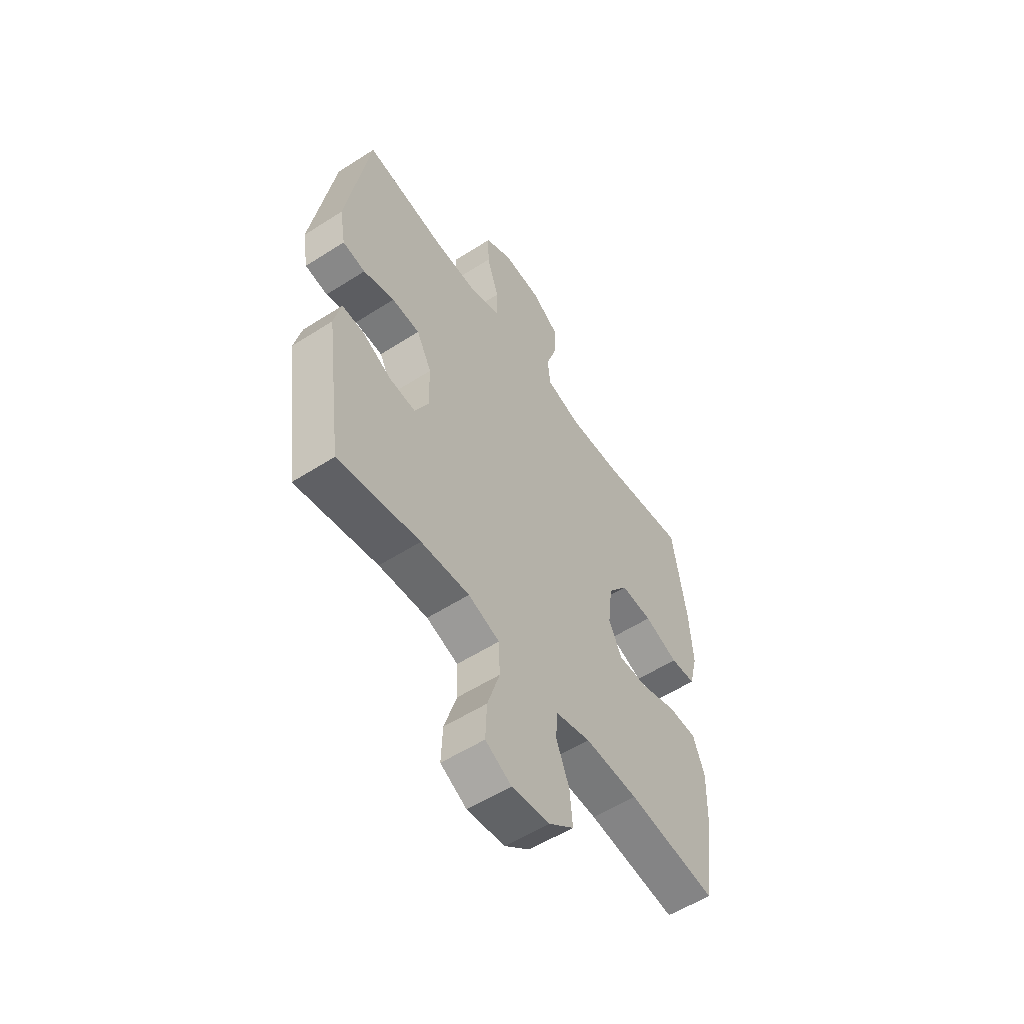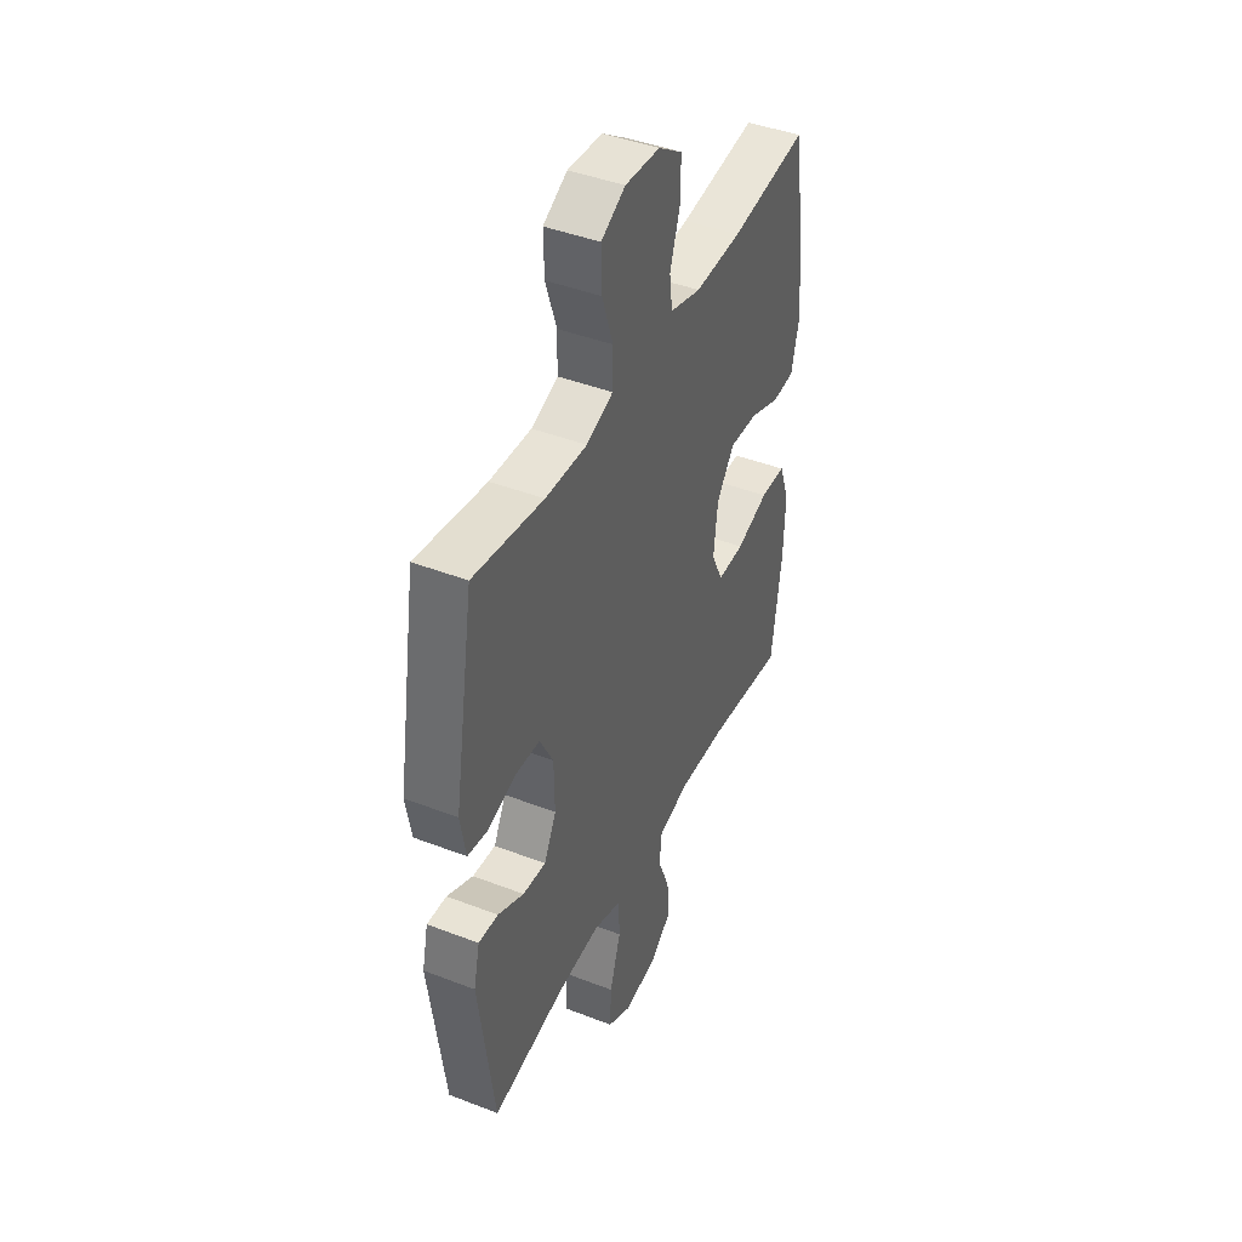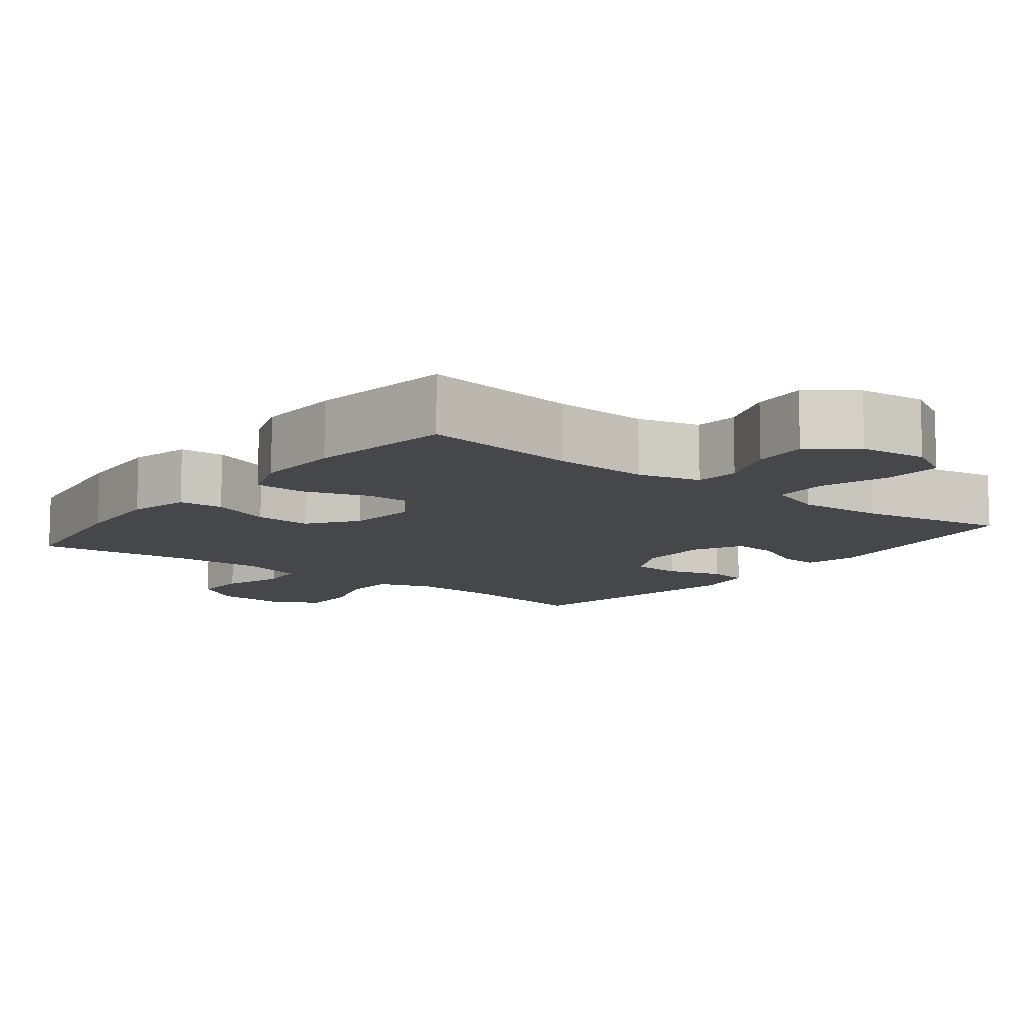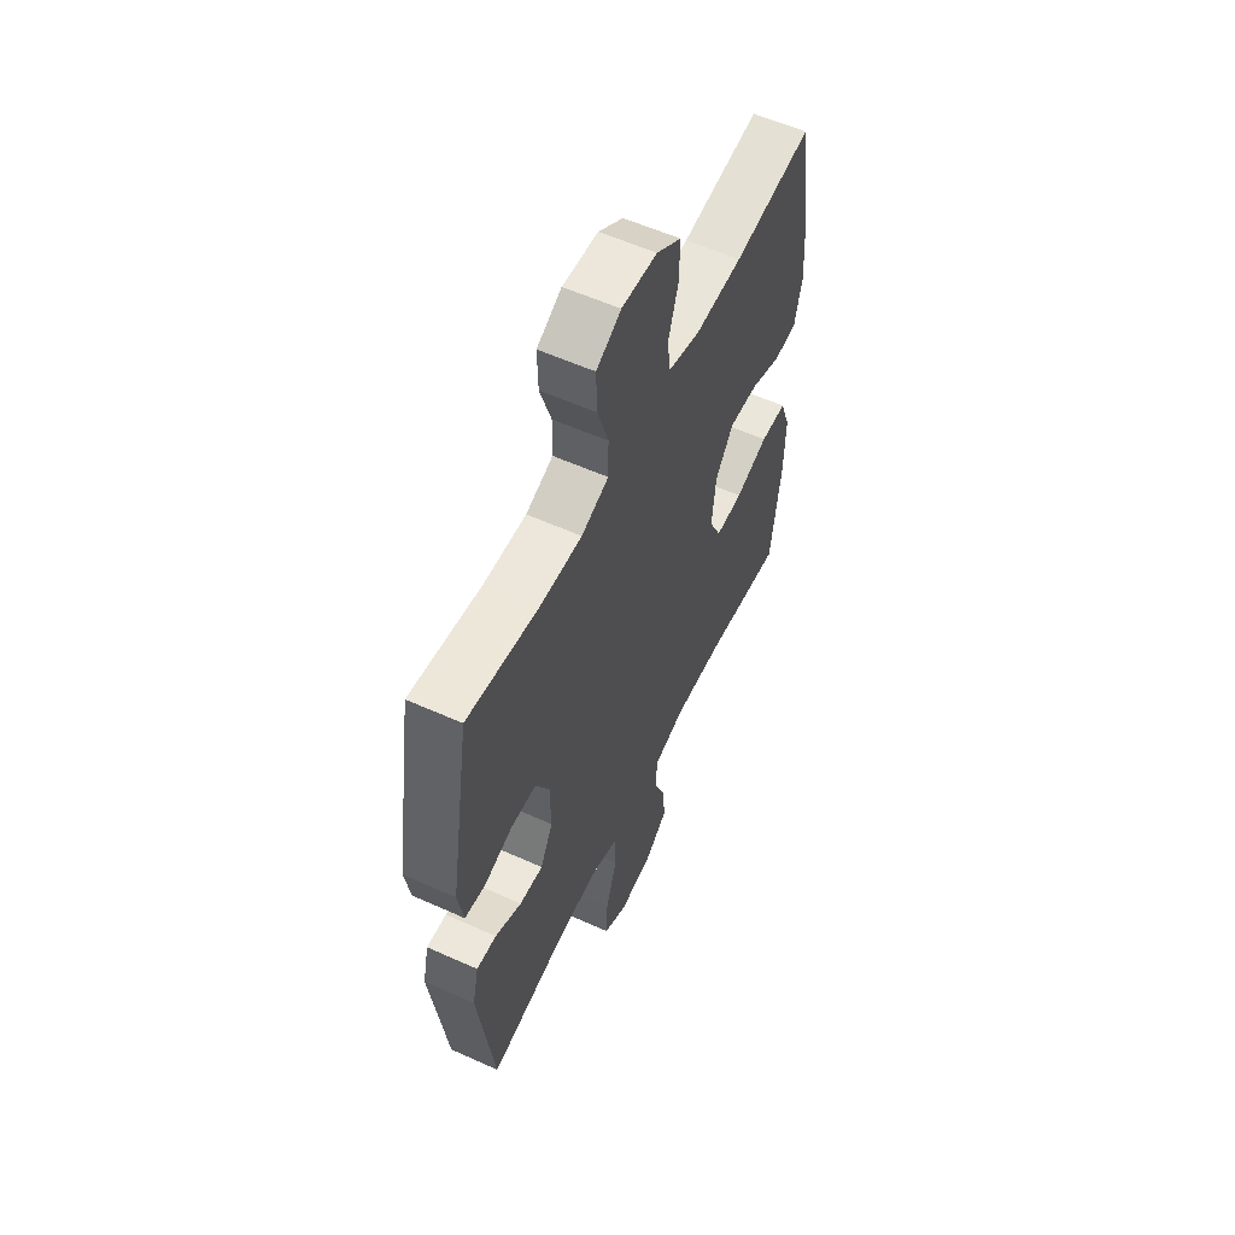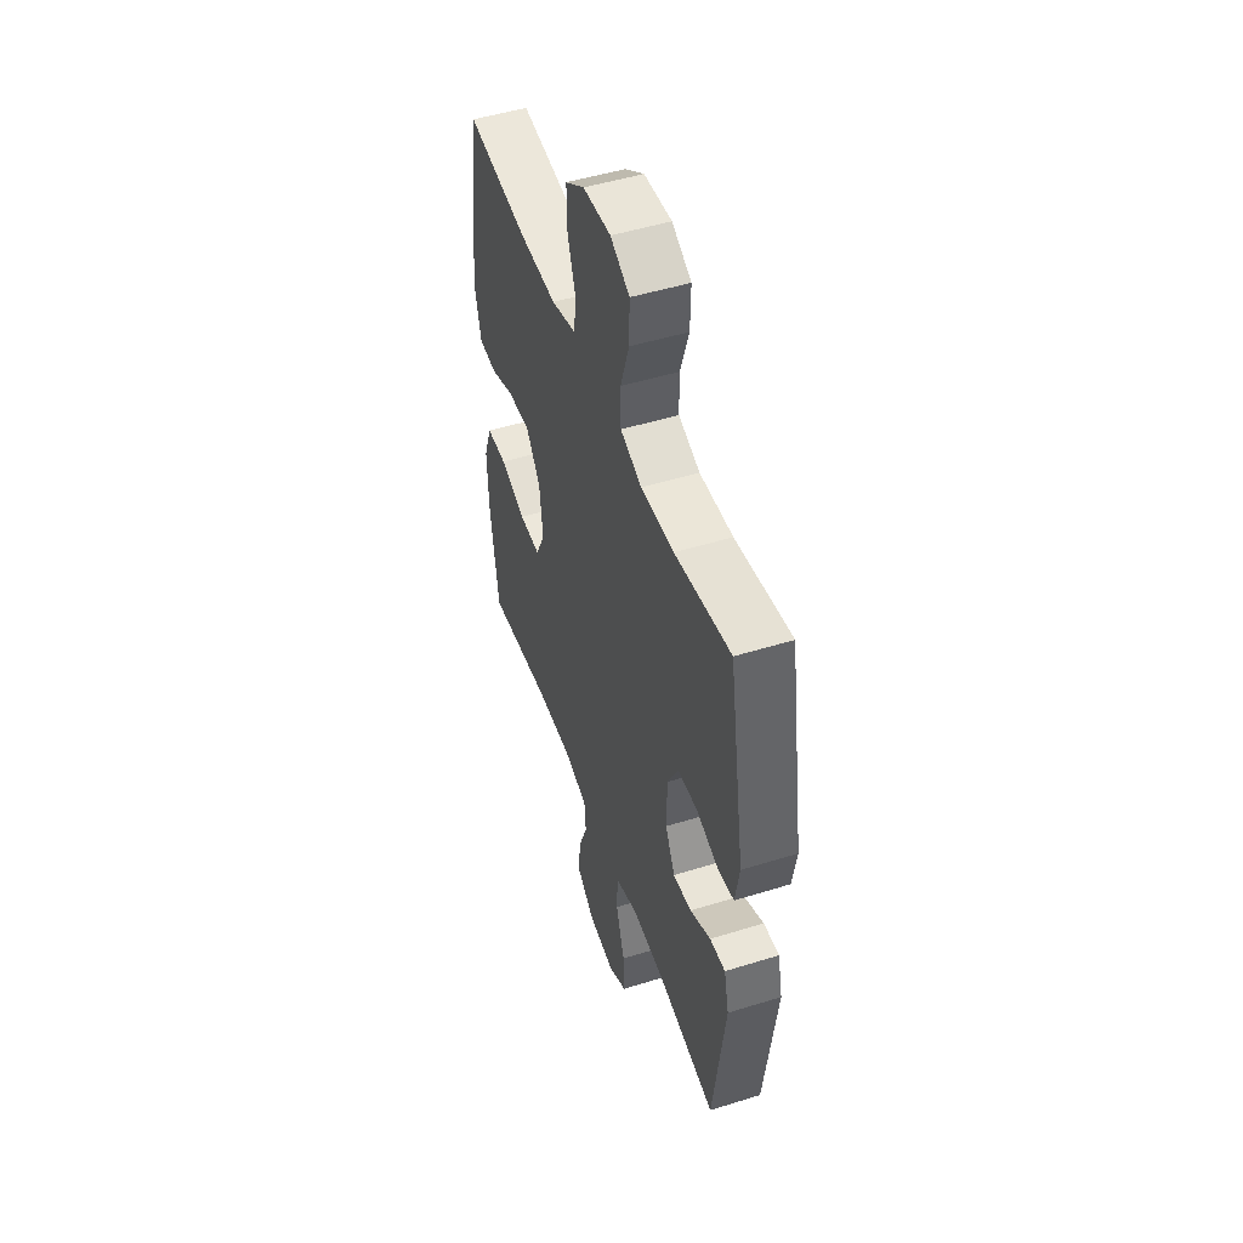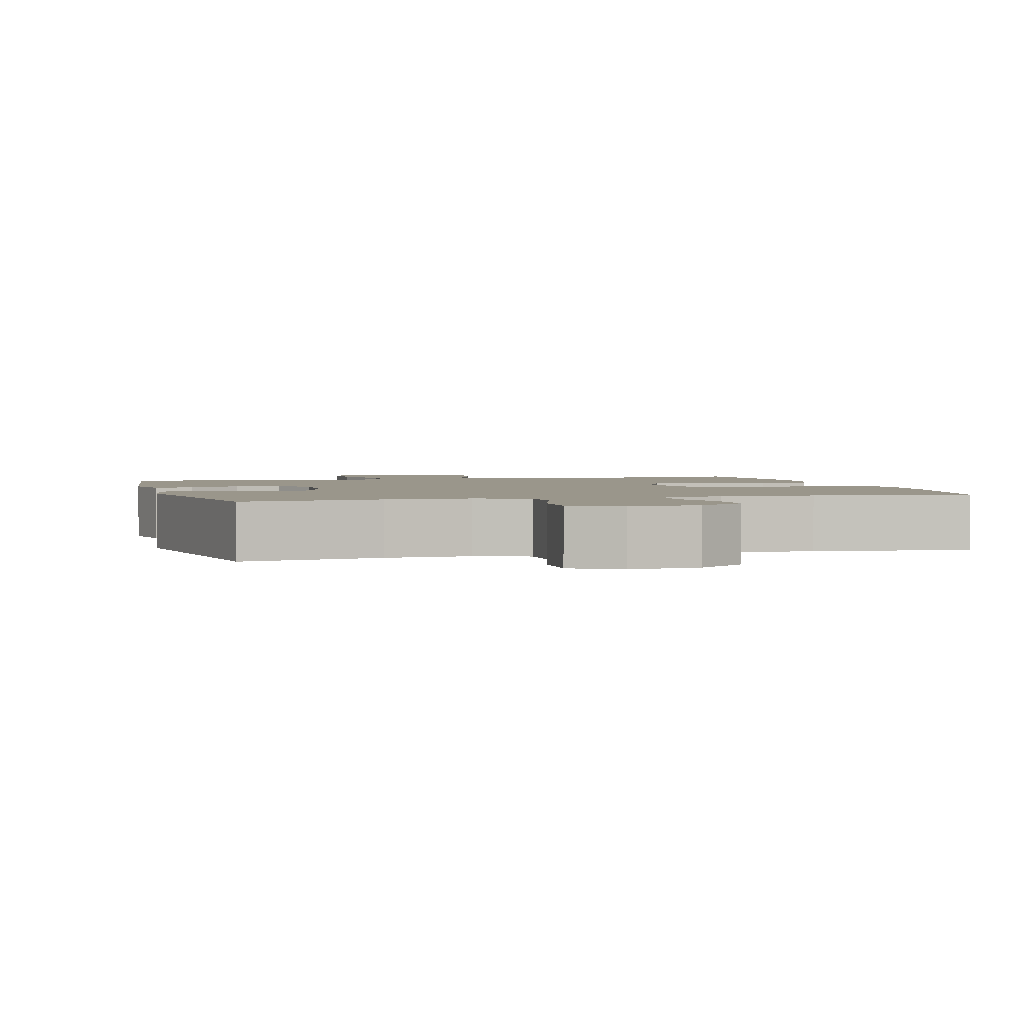
<metadata>
{"format":"obj","ext":"obj","renderer":"f3d","projection":"perspective","resolution":1024,"background":"white","views":[{"elev":-55.9,"azim":-56.1,"up":"+Z"},{"elev":43.3,"azim":-65.4,"up":"+Z"},{"elev":-10.7,"azim":142.0,"up":"+Y"},{"elev":57.4,"azim":-64.9,"up":"+Z"},{"elev":49.5,"azim":-109.0,"up":"+Z"},{"elev":2.3,"azim":-15.3,"up":"+Y"}]}
</metadata>
<code>
o path7870
v -0.2919 0.0375 -0.4687
v -0.1704 0.0375 -0.4607
v -0.09181 0.0375 -0.4878
v -0.08902 0.0375 -0.5635
v -0.1198 0.0375 -0.6607
v -0.1232 0.0375 -0.7419
v -0.0582 0.0375 -0.7772
v 0.03571 0.0375 -0.7666
v 0.09897 0.0375 -0.7173
v 0.0926 0.0375 -0.6397
v 0.05999 0.0375 -0.5568
v 0.06513 0.0375 -0.4947
v 0.152 0.0375 -0.472
v 0.2848 0.0375 -0.4775
v 0.5064 0.0375 -0.5063
v 0.5349 0.0375 -0.3047
v 0.5383 0.0375 -0.1845
v 0.5099 0.0375 -0.1071
v 0.4382 0.0375 -0.1051
v 0.3479 0.0375 -0.1358
v 0.2729 0.0375 -0.1376
v 0.2404 0.0375 -0.06932
v 0.2517 0.0375 0.0286
v 0.3015 0.0375 0.09547
v 0.3808 0.0375 0.09135
v 0.4657 0.0375 0.05945
v 0.5284 0.0375 0.06374
v 0.5494 0.0375 0.1484
v 0.5407 0.0375 0.2783
v 0.5064 0.0375 0.4954
v 0.2894 0.0375 0.468
v 0.1589 0.0375 0.4637
v 0.07227 0.0375 0.4881
v 0.06438 0.0375 0.5524
v 0.09226 0.0375 0.6368
v 0.09349 0.0375 0.7138
v 0.02602 0.0375 0.7597
v -0.07113 0.0375 0.7664
v -0.1386 0.0375 0.7295
v -0.137 0.0375 0.6513
v -0.1067 0.0375 0.5591
v -0.1081 0.0375 0.4869
v -0.1829 0.0375 0.4593
v -0.2996 0.0375 0.4642
v -0.4955 0.0375 0.4954
v -0.5522 0.0375 0.1566
v -0.5375 0.0375 0.07148
v -0.4809 0.0375 0.06236
v -0.4032 0.0375 0.08677
v -0.3333 0.0375 0.08333
v -0.2954 0.0375 0.01105
v -0.2938 0.0375 -0.0894
v -0.328 0.0375 -0.1569
v -0.3928 0.0375 -0.1512
v -0.466 0.0375 -0.115
v -0.5209 0.0375 -0.1119
v -0.5381 0.0375 -0.1863
v -0.4955 0.0375 -0.5063
v -0.2919 -0.0375 -0.4687
v -0.1704 -0.0375 -0.4607
v -0.09181 -0.0375 -0.4878
v -0.08902 -0.0375 -0.5635
v -0.1198 -0.0375 -0.6607
v -0.1232 -0.0375 -0.7419
v -0.0582 -0.0375 -0.7772
v 0.03571 -0.0375 -0.7666
v 0.09897 -0.0375 -0.7173
v 0.0926 -0.0375 -0.6397
v 0.05999 -0.0375 -0.5568
v 0.06513 -0.0375 -0.4947
v 0.152 -0.0375 -0.472
v 0.2848 -0.0375 -0.4775
v 0.5064 -0.0375 -0.5063
v 0.5349 -0.0375 -0.3047
v 0.5383 -0.0375 -0.1845
v 0.5099 -0.0375 -0.1071
v 0.4382 -0.0375 -0.1051
v 0.3479 -0.0375 -0.1358
v 0.2729 -0.0375 -0.1376
v 0.2404 -0.0375 -0.06932
v 0.2517 -0.0375 0.0286
v 0.3015 -0.0375 0.09547
v 0.3808 -0.0375 0.09135
v 0.4657 -0.0375 0.05945
v 0.5284 -0.0375 0.06374
v 0.5494 -0.0375 0.1484
v 0.5407 -0.0375 0.2783
v 0.5064 -0.0375 0.4954
v 0.2894 -0.0375 0.468
v 0.1589 -0.0375 0.4637
v 0.07227 -0.0375 0.4881
v 0.06438 -0.0375 0.5524
v 0.09226 -0.0375 0.6368
v 0.09349 -0.0375 0.7138
v 0.02602 -0.0375 0.7597
v -0.07113 -0.0375 0.7664
v -0.1386 -0.0375 0.7295
v -0.137 -0.0375 0.6513
v -0.1067 -0.0375 0.5591
v -0.1081 -0.0375 0.4869
v -0.1829 -0.0375 0.4593
v -0.2996 -0.0375 0.4642
v -0.4955 -0.0375 0.4954
v -0.5522 -0.0375 0.1566
v -0.5375 -0.0375 0.07148
v -0.4809 -0.0375 0.06236
v -0.4032 -0.0375 0.08677
v -0.3333 -0.0375 0.08333
v -0.2954 -0.0375 0.01105
v -0.2938 -0.0375 -0.0894
v -0.328 -0.0375 -0.1569
v -0.3928 -0.0375 -0.1512
v -0.466 -0.0375 -0.115
v -0.5209 -0.0375 -0.1119
v -0.5381 -0.0375 -0.1863
v -0.4955 -0.0375 -0.5063
v -0.1232 0.0375 -0.7419
v -0.1232 0.0375 -0.7419
v -0.0582 0.0375 -0.7772
v 0.03571 0.0375 -0.7666
v 0.09897 0.0375 -0.7173
v -0.1198 0.0375 -0.6607
v 0.0926 0.0375 -0.6397
v -0.08902 0.0375 -0.5635
v 0.05999 0.0375 -0.5568
v -0.09181 0.0375 -0.4878
v -0.09181 0.0375 -0.4878
v 0.06513 0.0375 -0.4947
v 0.06513 0.0375 -0.4947
v 0.152 0.0375 -0.472
v 0.2848 0.0375 -0.4775
v 0.5064 0.0375 -0.5063
v 0.5064 0.0375 -0.5063
v -0.4955 0.0375 -0.5063
v -0.4955 0.0375 -0.5063
v -0.2919 0.0375 -0.4687
v -0.1704 0.0375 -0.4607
v 0.5349 0.0375 -0.3047
v -0.5381 0.0375 -0.1863
v 0.5383 0.0375 -0.1845
v -0.5209 0.0375 -0.1119
v -0.5209 0.0375 -0.1119
v -0.328 0.0375 -0.1569
v -0.328 0.0375 -0.1569
v -0.3928 0.0375 -0.1512
v 0.5099 0.0375 -0.1071
v 0.5099 0.0375 -0.1071
v -0.2938 0.0375 -0.0894
v 0.3479 0.0375 -0.1358
v 0.2729 0.0375 -0.1376
v 0.2729 0.0375 -0.1376
v -0.466 0.0375 -0.115
v 0.2404 0.0375 -0.06932
v 0.4382 0.0375 -0.1051
v -0.2954 0.0375 0.01105
v 0.2517 0.0375 0.0286
v -0.3333 0.0375 0.08333
v 0.3015 0.0375 0.09547
v 0.3808 0.0375 0.09135
v 0.4657 0.0375 0.05945
v 0.5284 0.0375 0.06374
v 0.5284 0.0375 0.06374
v -0.5375 0.0375 0.07148
v -0.5375 0.0375 0.07148
v -0.4809 0.0375 0.06236
v -0.4032 0.0375 0.08677
v 0.5494 0.0375 0.1484
v -0.5522 0.0375 0.1566
v 0.5407 0.0375 0.2783
v -0.4955 0.0375 0.4954
v -0.4955 0.0375 0.4954
v -0.1829 0.0375 0.4593
v -0.2996 0.0375 0.4642
v -0.1081 0.0375 0.4869
v -0.1081 0.0375 0.4869
v 0.1589 0.0375 0.4637
v 0.07227 0.0375 0.4881
v 0.07227 0.0375 0.4881
v 0.2894 0.0375 0.468
v 0.5064 0.0375 0.4954
v 0.5064 0.0375 0.4954
v -0.1067 0.0375 0.5591
v 0.06438 0.0375 0.5524
v 0.09226 0.0375 0.6368
v -0.137 0.0375 0.6513
v 0.09349 0.0375 0.7138
v -0.1386 0.0375 0.7295
v -0.1386 0.0375 0.7295
v 0.02602 0.0375 0.7597
v -0.07113 0.0375 0.7664
v -0.1232 -0.0375 -0.7419
v -0.1232 -0.0375 -0.7419
v -0.0582 -0.0375 -0.7772
v 0.03571 -0.0375 -0.7666
v 0.09897 -0.0375 -0.7173
v -0.1198 -0.0375 -0.6607
v 0.0926 -0.0375 -0.6397
v -0.08902 -0.0375 -0.5635
v 0.05999 -0.0375 -0.5568
v -0.09181 -0.0375 -0.4878
v -0.09181 -0.0375 -0.4878
v 0.06513 -0.0375 -0.4947
v 0.06513 -0.0375 -0.4947
v 0.152 -0.0375 -0.472
v 0.2848 -0.0375 -0.4775
v 0.5064 -0.0375 -0.5063
v 0.5064 -0.0375 -0.5063
v -0.4955 -0.0375 -0.5063
v -0.4955 -0.0375 -0.5063
v -0.2919 -0.0375 -0.4687
v -0.1704 -0.0375 -0.4607
v 0.5349 -0.0375 -0.3047
v -0.5381 -0.0375 -0.1863
v 0.5383 -0.0375 -0.1845
v -0.5209 -0.0375 -0.1119
v -0.5209 -0.0375 -0.1119
v -0.328 -0.0375 -0.1569
v -0.328 -0.0375 -0.1569
v -0.3928 -0.0375 -0.1512
v 0.5099 -0.0375 -0.1071
v 0.5099 -0.0375 -0.1071
v -0.2938 -0.0375 -0.0894
v 0.3479 -0.0375 -0.1358
v 0.2729 -0.0375 -0.1376
v 0.2729 -0.0375 -0.1376
v -0.466 -0.0375 -0.115
v 0.2404 -0.0375 -0.06932
v 0.4382 -0.0375 -0.1051
v -0.2954 -0.0375 0.01105
v 0.2517 -0.0375 0.0286
v -0.3333 -0.0375 0.08333
v 0.3015 -0.0375 0.09547
v 0.3808 -0.0375 0.09135
v 0.4657 -0.0375 0.05945
v 0.5284 -0.0375 0.06374
v 0.5284 -0.0375 0.06374
v -0.5375 -0.0375 0.07148
v -0.5375 -0.0375 0.07148
v -0.4809 -0.0375 0.06236
v -0.4032 -0.0375 0.08677
v 0.5494 -0.0375 0.1484
v -0.5522 -0.0375 0.1566
v 0.5407 -0.0375 0.2783
v -0.4955 -0.0375 0.4954
v -0.4955 -0.0375 0.4954
v -0.1829 -0.0375 0.4593
v -0.2996 -0.0375 0.4642
v -0.1081 -0.0375 0.4869
v -0.1081 -0.0375 0.4869
v 0.1589 -0.0375 0.4637
v 0.07227 -0.0375 0.4881
v 0.07227 -0.0375 0.4881
v 0.2894 -0.0375 0.468
v 0.5064 -0.0375 0.4954
v 0.5064 -0.0375 0.4954
v -0.1067 -0.0375 0.5591
v 0.06438 -0.0375 0.5524
v 0.09226 -0.0375 0.6368
v -0.137 -0.0375 0.6513
v 0.09349 -0.0375 0.7138
v -0.1386 -0.0375 0.7295
v -0.1386 -0.0375 0.7295
v 0.02602 -0.0375 0.7597
v -0.07113 -0.0375 0.7664
f 215 213 226
f 243 232 233
f 253 243 254
f 200 202 227
f 251 248 230
f 224 202 204
f 214 223 212
f 197 194 195
f 263 259 258
f 242 247 244
f 248 246 229
f 208 210 219
f 237 239 242
f 219 210 217
f 248 229 230
f 212 205 206
f 223 224 205
f 258 256 257
f 227 202 224
f 243 233 241
f 230 229 227
f 199 198 197
f 233 234 241
f 224 204 205
f 250 230 232
f 253 232 243
f 194 196 193
f 217 211 222
f 197 196 194
f 193 196 191
f 222 211 200
f 198 196 197
f 208 219 213
f 226 213 219
f 257 248 251
f 260 263 258
f 251 230 250
f 250 232 253
f 231 247 240
f 256 248 257
f 202 200 199
f 228 214 220
f 247 231 246
f 223 214 228
f 242 240 247
f 211 217 210
f 212 223 205
f 240 242 239
f 241 234 235
f 227 222 200
f 258 259 256
f 229 246 231
f 261 259 264
f 229 222 227
f 199 200 198
f 264 259 263
f 118 7 65 192
f 7 8 66 65
f 8 9 67 66
f 5 6 64 63
f 9 10 68 67
f 4 5 63 62
f 10 11 69 68
f 127 4 62 201
f 11 129 203 69
f 12 13 71 70
f 14 133 207 72
f 135 1 59 209
f 2 3 61 60
f 13 14 72 71
f 1 2 60 59
f 15 16 74 73
f 57 58 116 115
f 16 17 75 74
f 142 57 115 216
f 144 54 112 218
f 17 147 221 75
f 52 53 111 110
f 20 151 225 78
f 55 56 114 113
f 54 55 113 112
f 21 22 80 79
f 19 20 78 77
f 18 19 77 76
f 51 52 110 109
f 22 23 81 80
f 50 51 109 108
f 23 24 82 81
f 25 26 84 83
f 26 162 236 84
f 164 48 106 238
f 48 49 107 106
f 27 28 86 85
f 46 47 105 104
f 49 50 108 107
f 24 25 83 82
f 28 29 87 86
f 171 46 104 245
f 43 44 102 101
f 175 43 101 249
f 32 178 252 90
f 31 32 90 89
f 181 31 89 255
f 29 30 88 87
f 44 45 103 102
f 41 42 100 99
f 33 34 92 91
f 34 35 93 92
f 40 41 99 98
f 35 36 94 93
f 188 40 98 262
f 36 37 95 94
f 38 39 97 96
f 37 38 96 95
f 141 152 139
f 169 159 158
f 179 180 169
f 126 153 128
f 177 156 174
f 150 130 128
f 140 138 149
f 123 121 120
f 189 184 185
f 168 170 173
f 174 155 172
f 134 145 136
f 163 168 165
f 145 143 136
f 174 156 155
f 138 132 131
f 149 131 150
f 184 183 182
f 153 150 128
f 169 167 159
f 156 153 155
f 125 123 124
f 159 167 160
f 150 131 130
f 176 158 156
f 179 169 158
f 120 119 122
f 143 148 137
f 123 120 122
f 119 117 122
f 148 126 137
f 124 123 122
f 134 139 145
f 152 145 139
f 183 177 174
f 186 184 189
f 177 176 156
f 176 179 158
f 157 166 173
f 182 183 174
f 128 125 126
f 154 146 140
f 173 172 157
f 149 154 140
f 168 173 166
f 137 136 143
f 138 131 149
f 166 165 168
f 167 161 160
f 153 126 148
f 184 182 185
f 155 157 172
f 187 190 185
f 155 153 148
f 125 124 126
f 190 189 185

</code>
